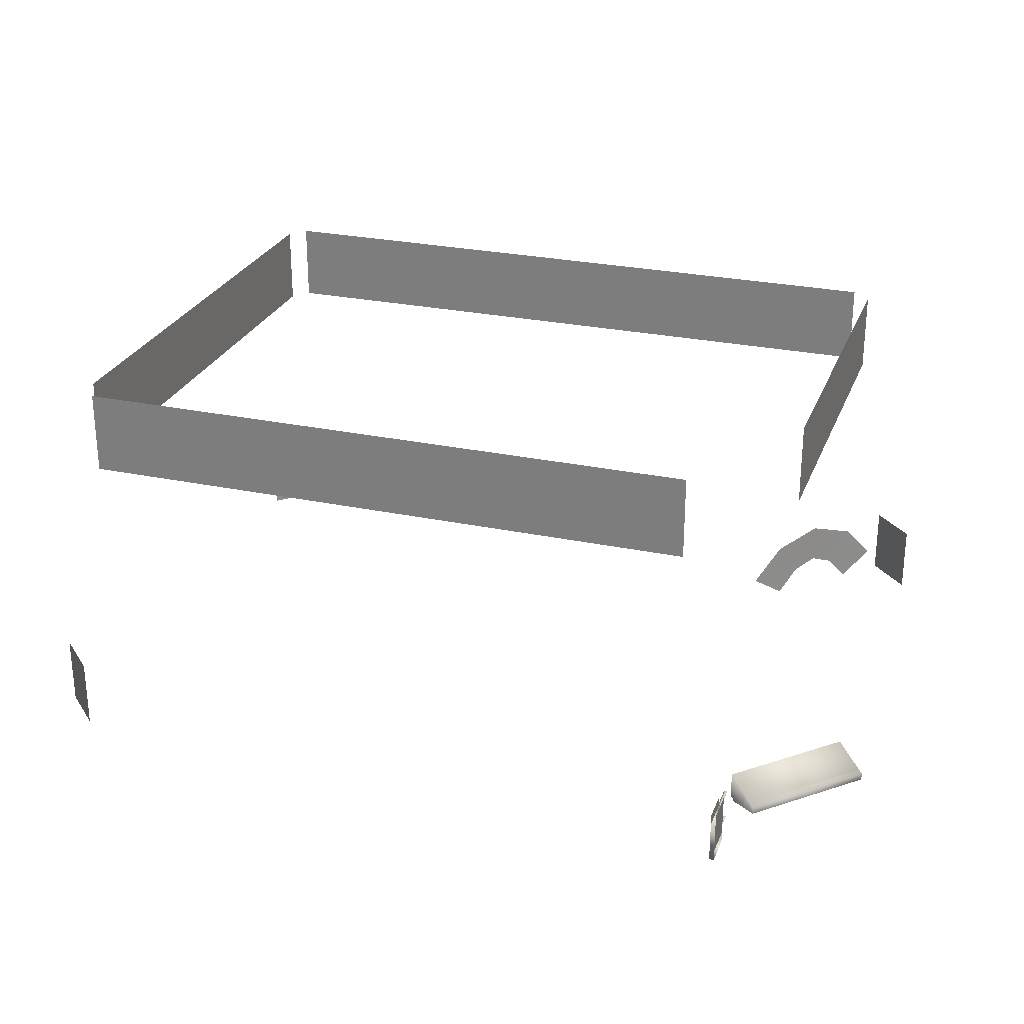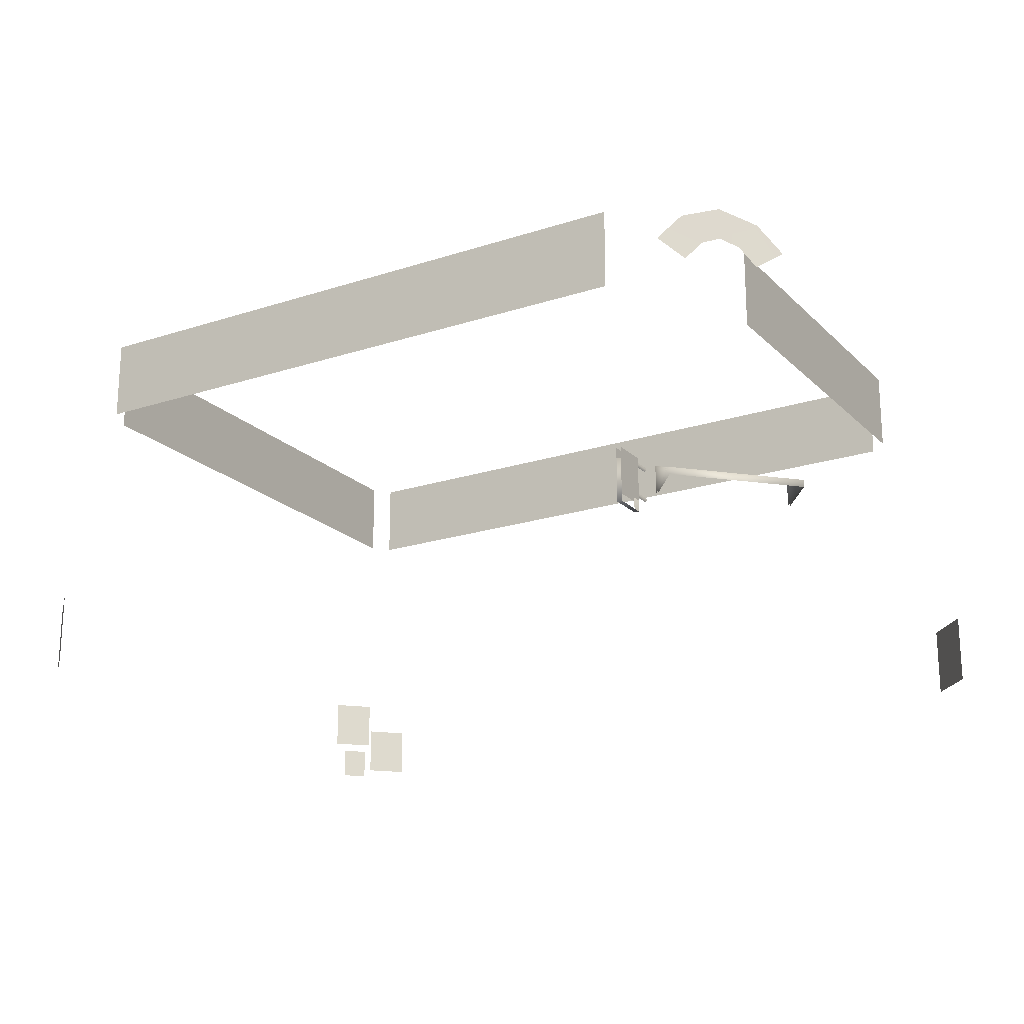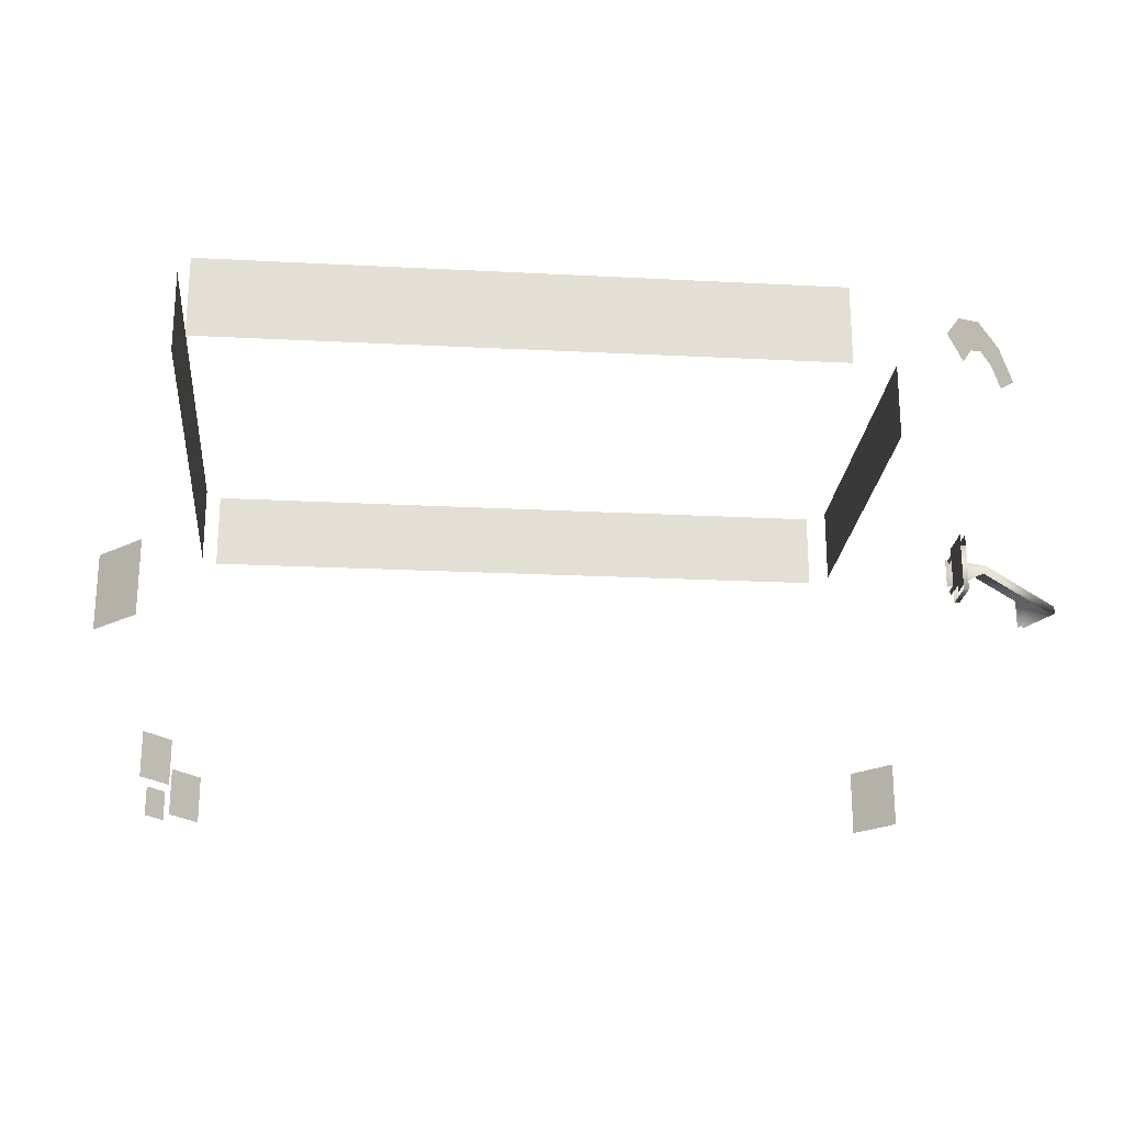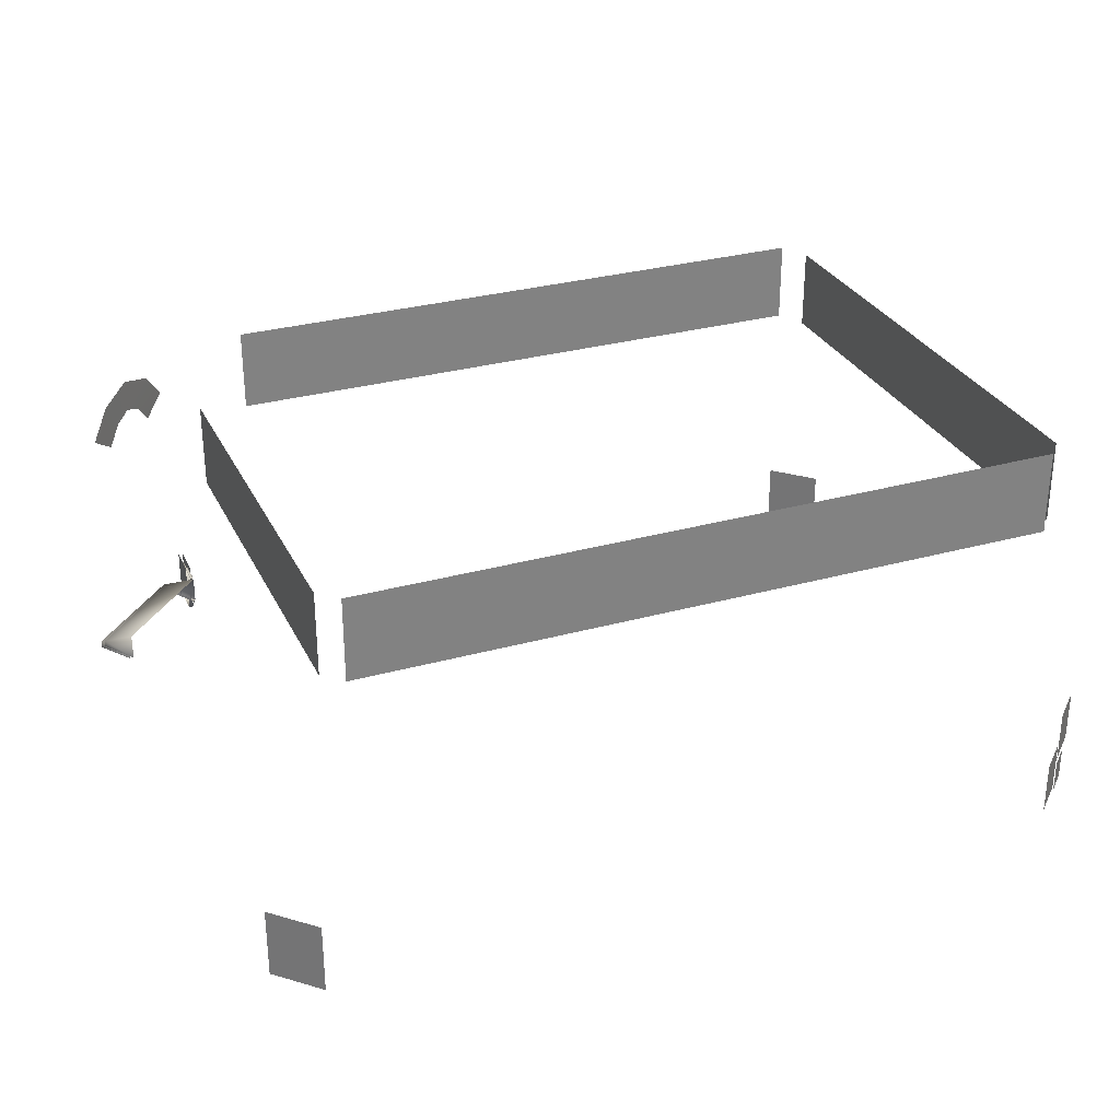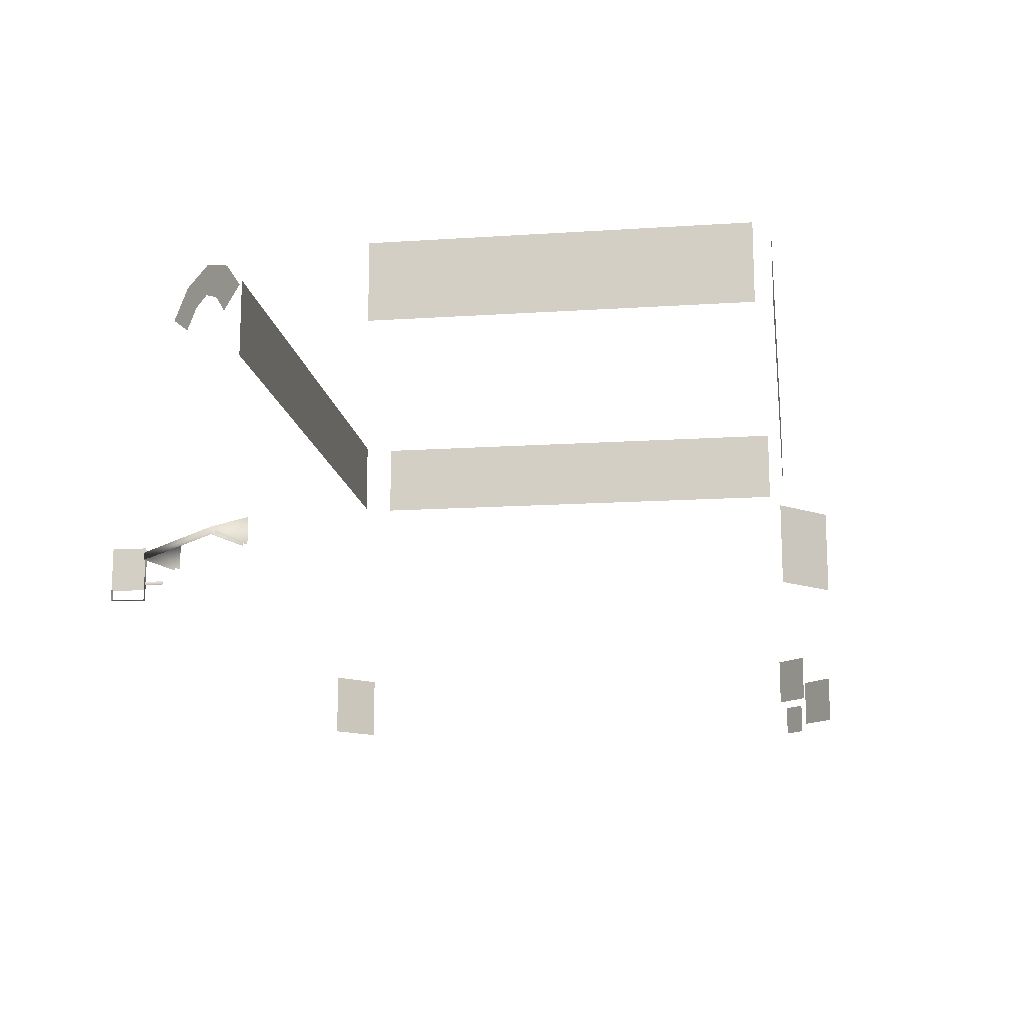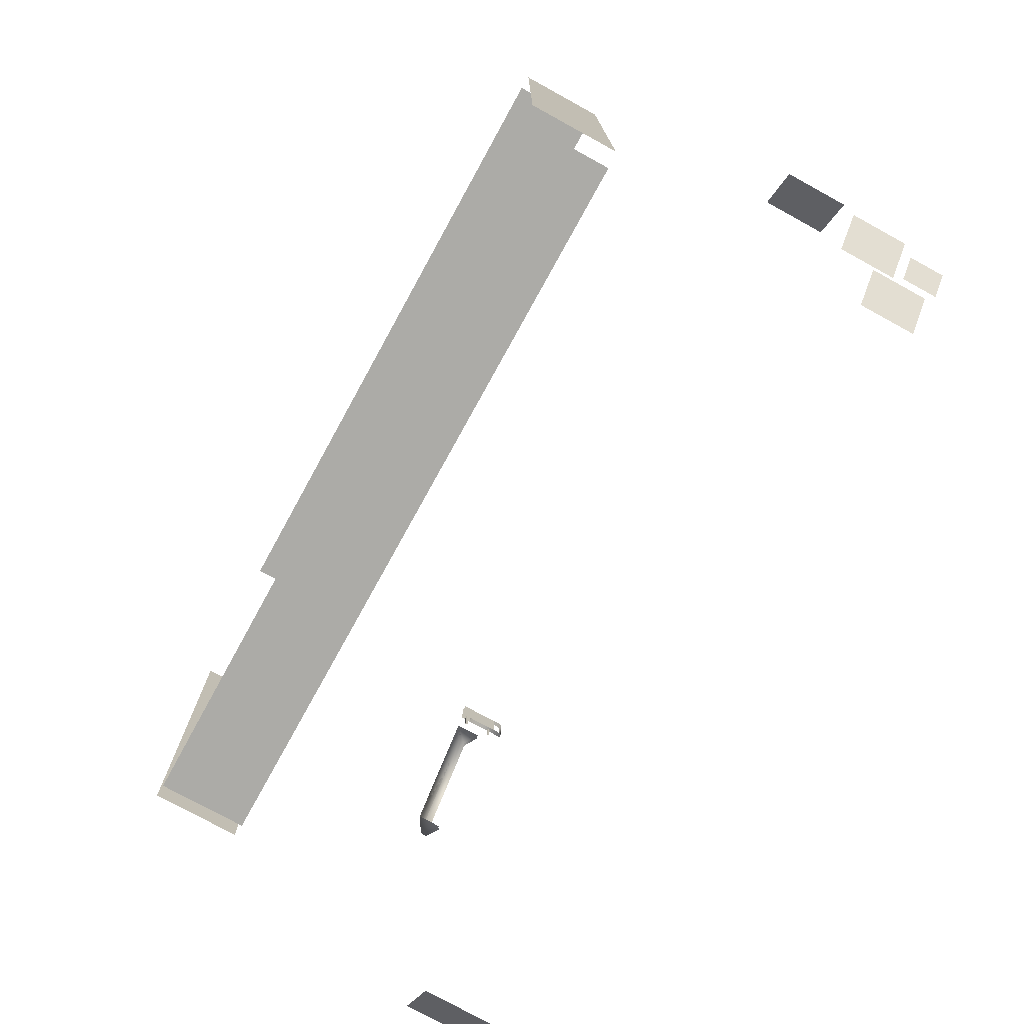
<metadata>
{"format":"obj","ext":"obj","renderer":"f3d","projection":"perspective","resolution":1024,"background":"white","views":[{"elev":26.7,"azim":18.4,"up":"+Y"},{"elev":-20.1,"azim":30.9,"up":"+Y"},{"elev":-22.8,"azim":-5.1,"up":"+Y"},{"elev":29.9,"azim":157.7,"up":"+Y"},{"elev":-14.6,"azim":98.1,"up":"+Y"},{"elev":-76.2,"azim":-118.8,"up":"+Z"}]}
</metadata>
<code>
o FP_jog_island.mo.006
v 27.71 0.474 32.37
v 27.71 0.489 32.24
v 27.71 0.474 32.24
v 27.71 0.489 32.37
v 27.72 0.489 32.24
v 27.72 0.489 32.37
v 27.71 0.474 32.24
v 27.71 0.474 32.37
v 27.71 0.3322 32.37
v 27.71 0.3472 32.24
v 27.71 0.3322 32.24
v 27.71 0.3472 32.37
v 27.72 0.3472 32.24
v 27.72 0.3472 32.37
v 27.71 0.3322 32.24
v 27.71 0.3322 32.37
v 27.7 0.3121 32.49
v 27.7 0.5089 32.33
v 27.7 0.3121 32.33
v 27.7 0.5089 32.49
v 27.72 0.5089 32.49
v 27.72 0.3121 32.33
v 27.72 0.5089 32.33
v 27.72 0.3121 32.49
v 24.08 0.4871 31.99
v 24.27 0.1461 32.18
v 24.27 0.4871 32.18
v 24.08 0.1461 31.99
v 27.7 0.4586 32.33
v 27.72 0.2618 32.33
v 27.7 0.2618 32.33
v 27.72 0.4586 32.33
v 27.7 0.4586 32.49
v 27.72 0.4586 32.49
v 27.7 0.2618 32.49
v 27.72 0.2618 32.49
v 27.71 1.567 29.35
v 26.6 1.962 29.35
v 27.71 1.962 29.35
v 26.6 1.565 29.35
v 25.48 1.962 29.35
v 25.48 1.564 29.35
v 27.4 1.962 32
v 24.37 1.562 32
v 27.4 1.566 32
v 24.37 1.962 32
v 24.3 1.962 31.86
v 24.3 1.562 29.43
v 24.3 1.562 31.86
v 24.3 1.962 29.43
v 24.37 1.962 29.35
v 24.37 1.562 29.35
v 27.8 1.962 29.43
v 27.8 1.567 31.26
v 27.8 1.567 29.43
v 27.8 1.962 31.26
v 24.17 0.2584 29.29
v 24.08 0.101 29.38
v 24.08 0.2584 29.38
v 24.17 0.101 29.29
v 24.19 0.5542 29.27
v 24.05 0.3019 29.41
v 24.05 0.5542 29.41
v 24.19 0.3019 29.27
v 24.34 0.3938 29.12
v 24.2 0.1415 29.26
v 24.2 0.3938 29.26
v 24.34 0.1415 29.12
v 28.13 0.5032 29.35
v 27.93 0.1622 29.15
v 27.93 0.5032 29.15
v 28.13 0.1622 29.35
v 28.14 1.75 31.86
v 28.13 1.531 31.87
v 28.22 1.619 31.78
v 28.07 1.622 31.93
v 28.01 1.811 32
v 28.01 1.658 32
v 27.88 1.75 32.13
v 27.94 1.622 32.06
v 27.79 1.619 32.22
v 27.89 1.531 32.12
v 27.86 0.4223 32.29
v 27.74 0.5204 32.18
v 27.74 0.3921 32.18
v 27.86 0.4549 32.29
v 28.29 0.4223 31.85
v 28.29 0.4549 31.85
v 28.18 0.3921 31.73
v 28.18 0.5204 31.73
v 27.72 0.5298 32.16
v 27.84 0.4316 32.28
v 27.72 0.4015 32.16
v 27.84 0.4642 32.28
v 28.28 0.4642 31.83
v 28.28 0.4316 31.83
v 28.16 0.4015 31.71
v 28.16 0.5298 31.71
f 3 1 2
f 2 1 4
f 2 4 5
f 5 4 6
f 8 7 6
f 6 7 5
f 11 9 10
f 10 9 12
f 10 12 13
f 13 12 14
f 16 15 14
f 14 15 13
f 19 17 18
f 18 17 20
f 23 21 22
f 22 21 24
f 27 25 26
f 26 25 28
f 31 29 30
f 30 29 32
f 29 33 32
f 32 33 34
f 33 35 34
f 34 35 36
f 35 31 36
f 36 31 30
f 39 37 38
f 38 37 40
f 38 40 41
f 41 40 42
f 45 43 44
f 44 43 46
f 49 47 48
f 48 47 50
f 52 51 42
f 42 51 41
f 55 53 54
f 54 53 56
f 59 57 58
f 58 57 60
f 63 61 62
f 62 61 64
f 67 65 66
f 66 65 68
f 71 69 70
f 70 69 72
f 75 73 74
f 74 73 76
f 73 77 76
f 76 77 78
f 77 79 78
f 78 79 80
f 79 81 80
f 80 81 82
f 85 83 84
f 84 83 86
f 83 87 86
f 86 87 88
f 87 89 88
f 88 89 90
f 86 88 84
f 84 88 90
f 93 91 92
f 92 91 94
f 91 95 94
f 94 95 96
f 95 97 96
f 97 95 98
f 98 95 91
f 96 92 94

</code>
